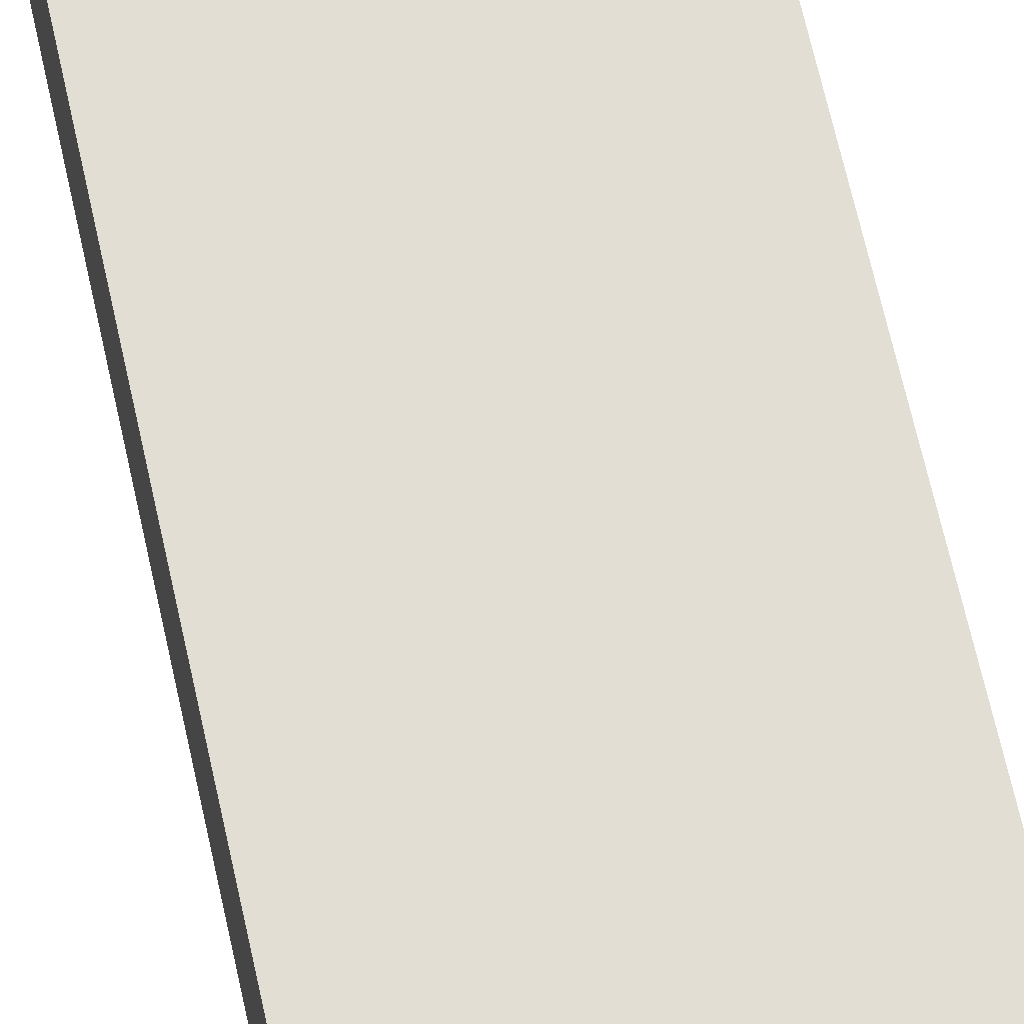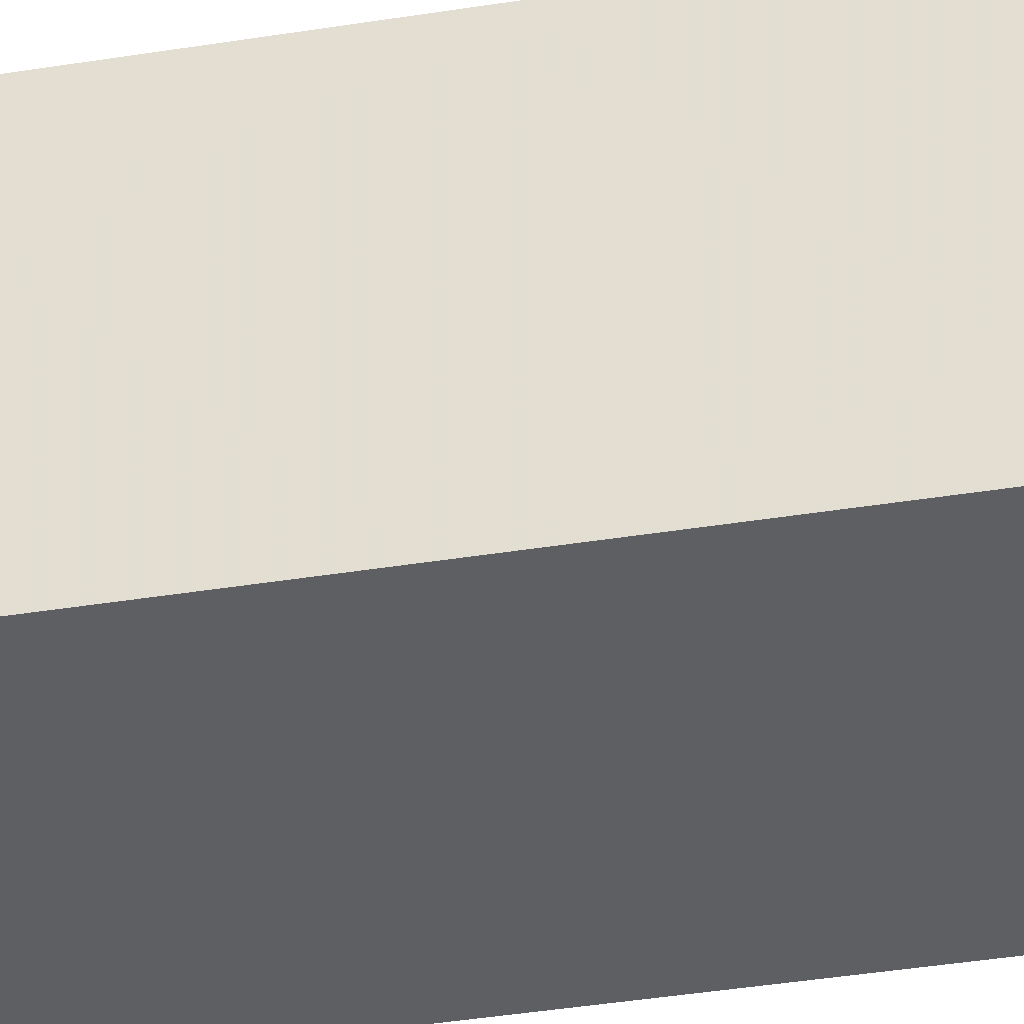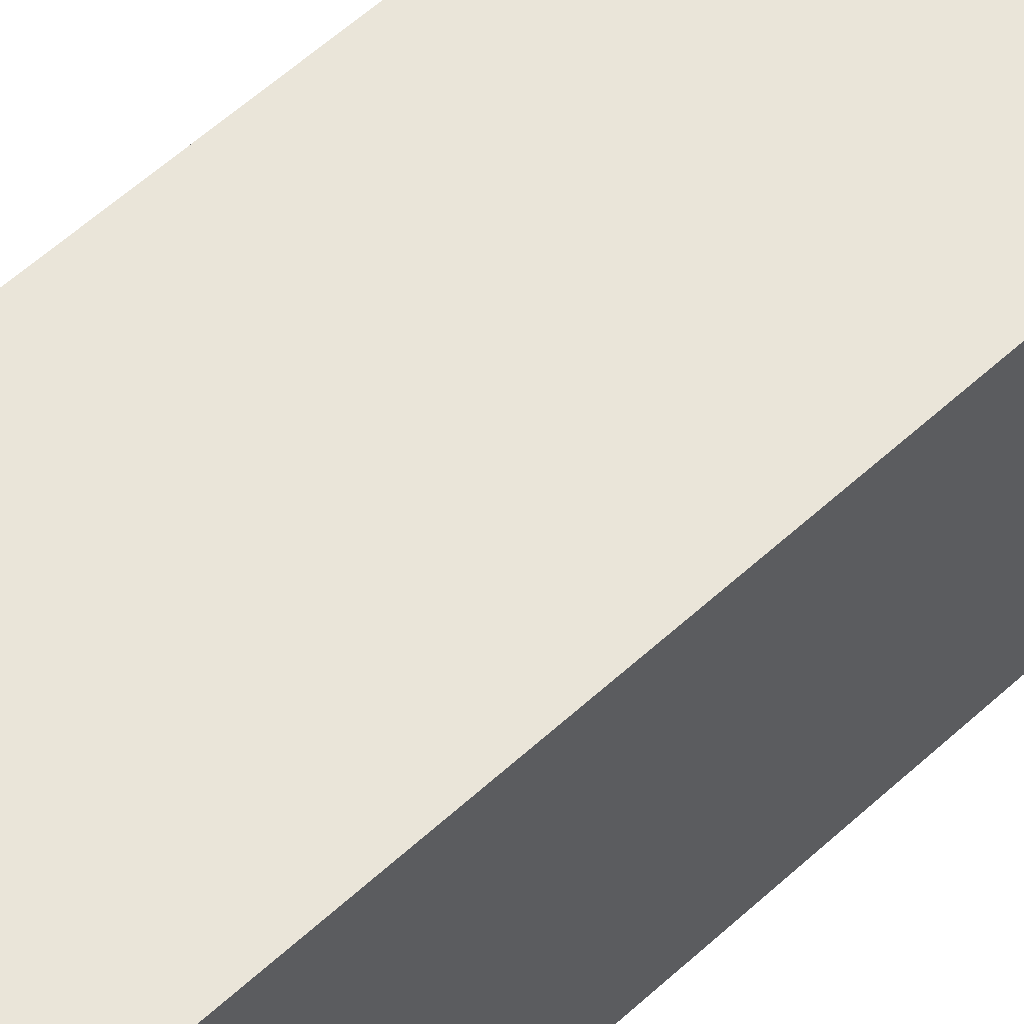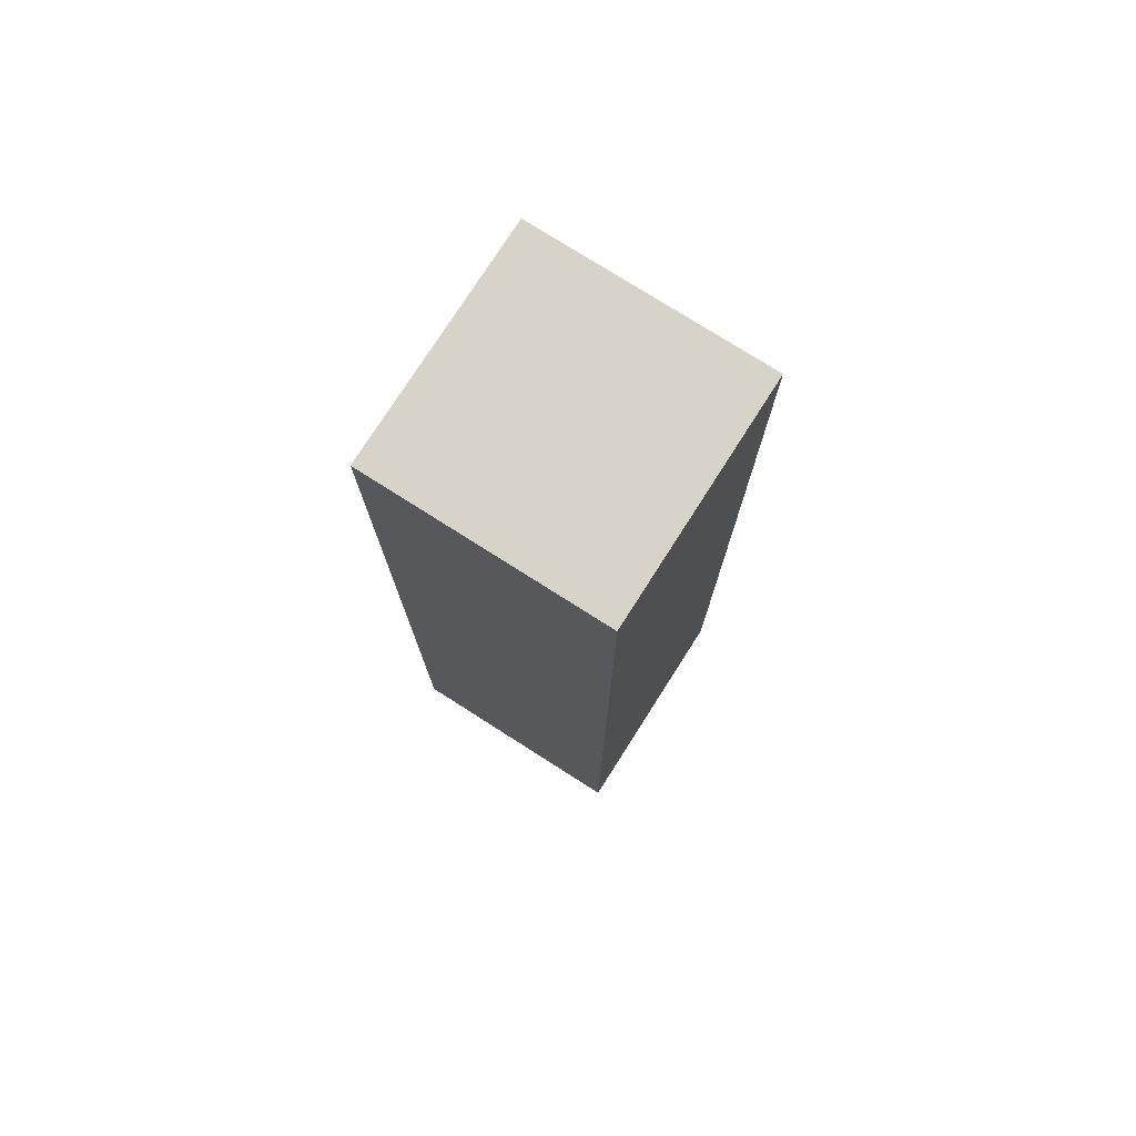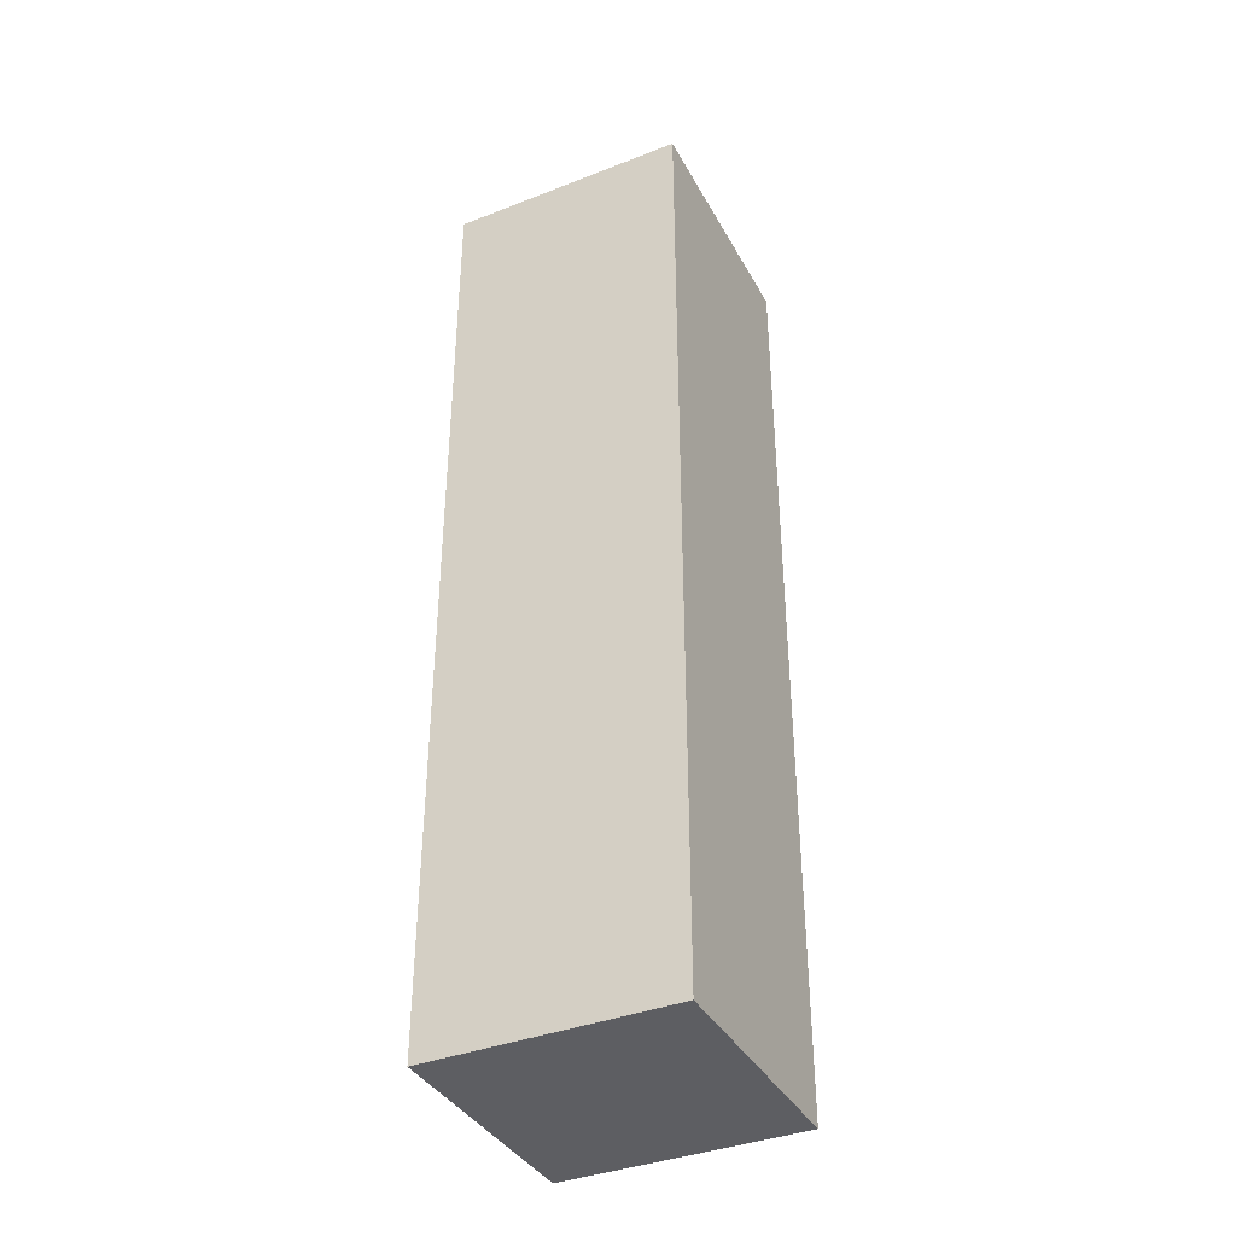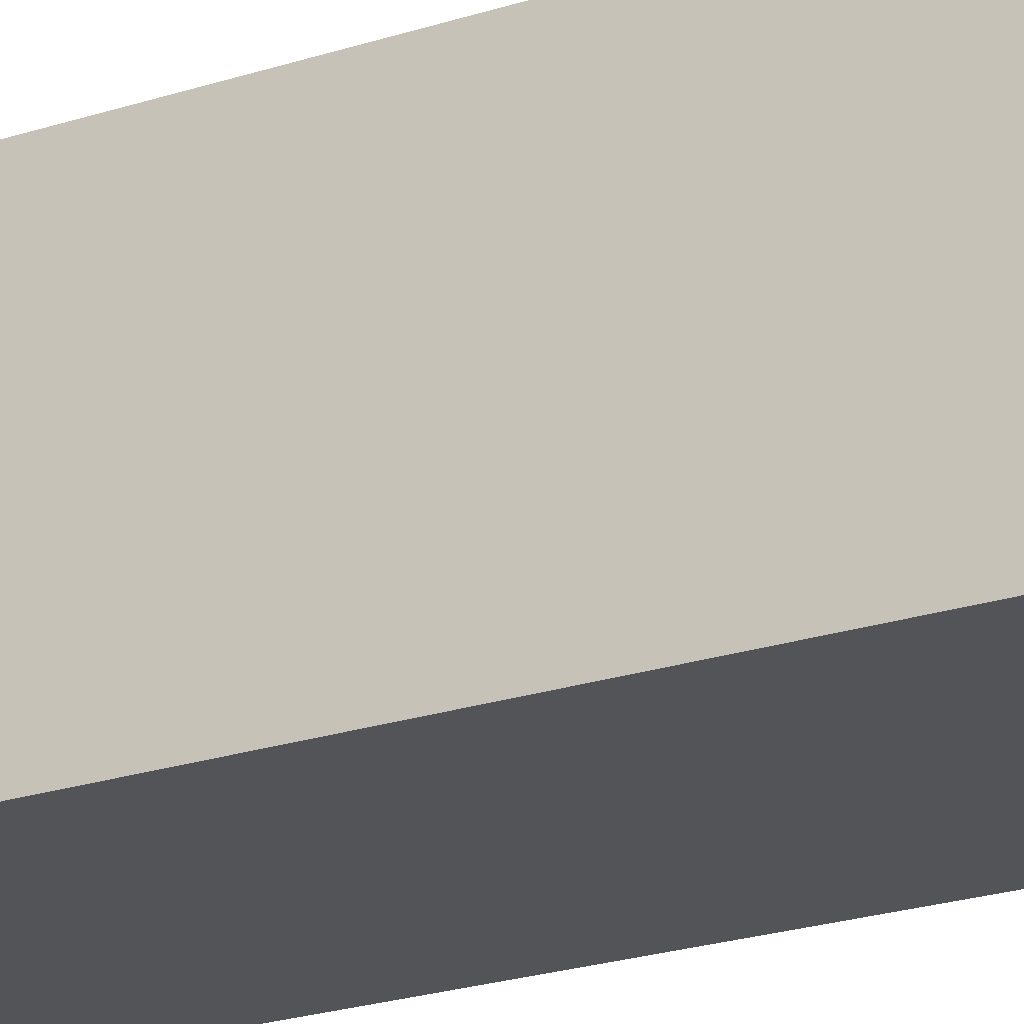
<metadata>
{"format":"obj","ext":"obj","renderer":"f3d","projection":"perspective","resolution":1024,"background":"white","views":[{"elev":67.3,"azim":167.5,"up":"+Z"},{"elev":-40.4,"azim":-78.8,"up":"+Z"},{"elev":58.0,"azim":46.5,"up":"+Z"},{"elev":76.3,"azim":122.5,"up":"+Y"},{"elev":-38.4,"azim":-63.8,"up":"+Y"},{"elev":-22.8,"azim":-60.6,"up":"+Z"}]}
</metadata>
<code>
v 3.995 0.02 3.995
v 3.995 2 3.995
v 3.995 3.98 3.995
v 3.005 2 3.995
v 3.005 3.98 3.995
v 3.005 0.02 3.005
v 3.995 0.02 3.005
v 3.995 2 3.005
v 3.995 3.98 3.005
v 3.005 1.01 3.995
v 3.005 3.98 3.005
v 3.005 2 3.005
v 3.005 2.99 3.995
v 3.995 1.01 3.995
v 3.995 2.99 3.995
v 3.005 1.01 3.005
v 3.005 2.99 3.005
v 3.995 1.01 3.005
v 3.995 2.99 3.005
v 3.005 0.02 3.995
f 7 6 18
f 16 18 6
f 20 1 10
f 14 10 1
f 6 7 20
f 1 20 7
f 16 6 10
f 20 10 6
f 7 18 1
f 14 1 18
f 18 16 8
f 12 8 16
f 10 14 4
f 2 4 14
f 12 16 4
f 10 4 16
f 18 8 14
f 2 14 8
f 8 12 19
f 17 19 12
f 4 2 13
f 15 13 2
f 17 12 13
f 4 13 12
f 8 19 2
f 15 2 19
f 19 17 9
f 11 9 17
f 13 15 5
f 3 5 15
f 9 11 3
f 5 3 11
f 11 17 5
f 13 5 17
f 19 9 15
f 3 15 9

</code>
